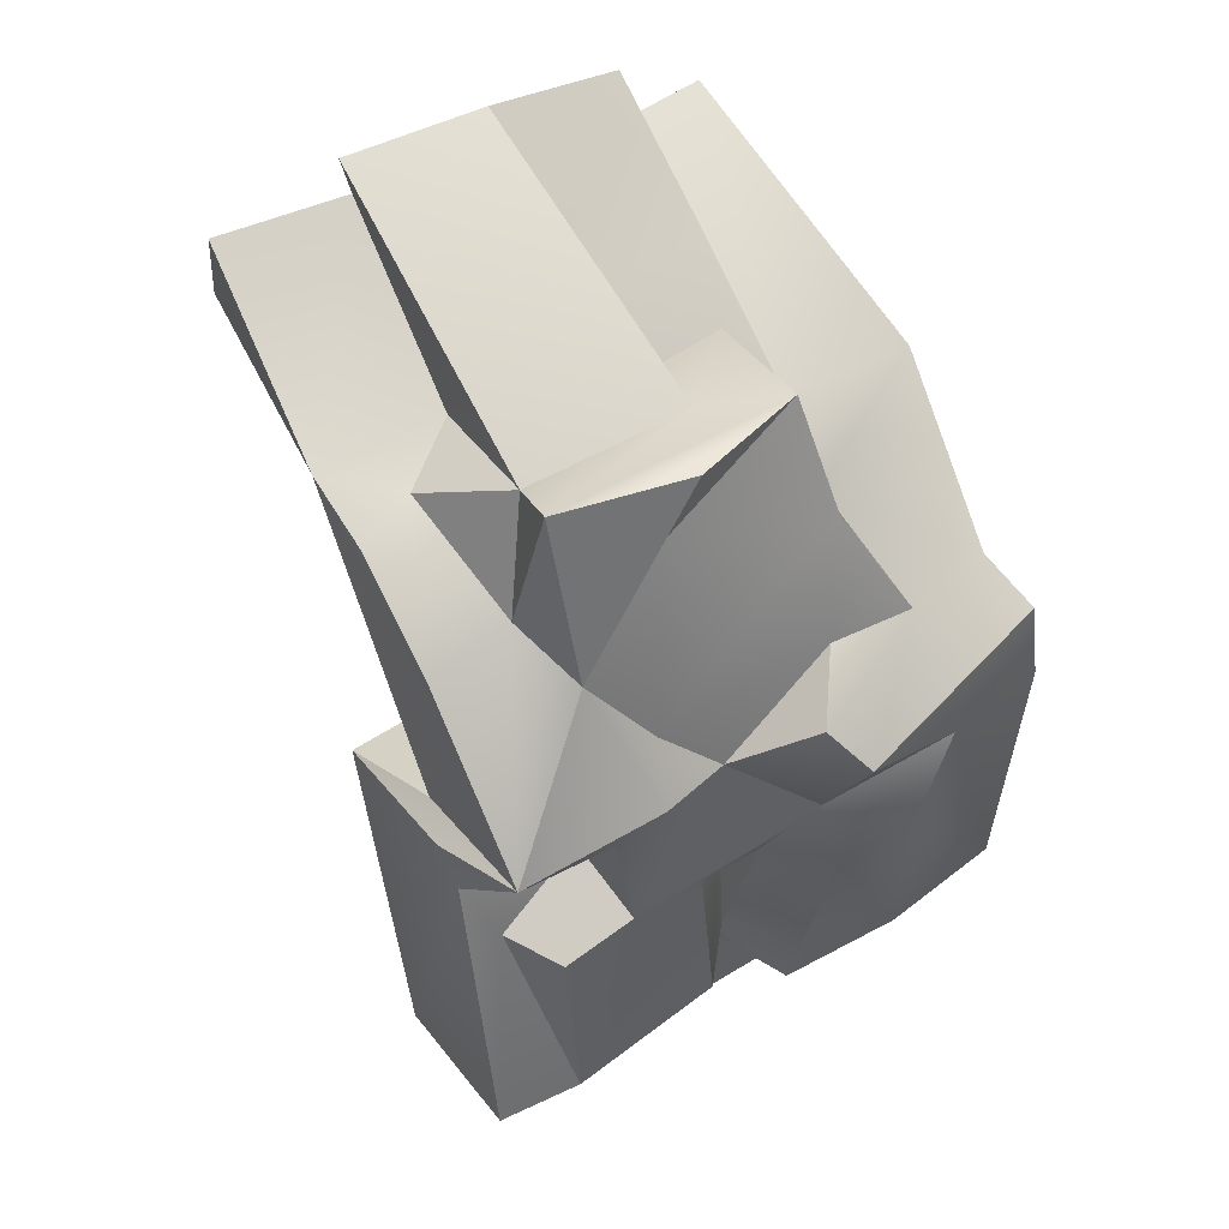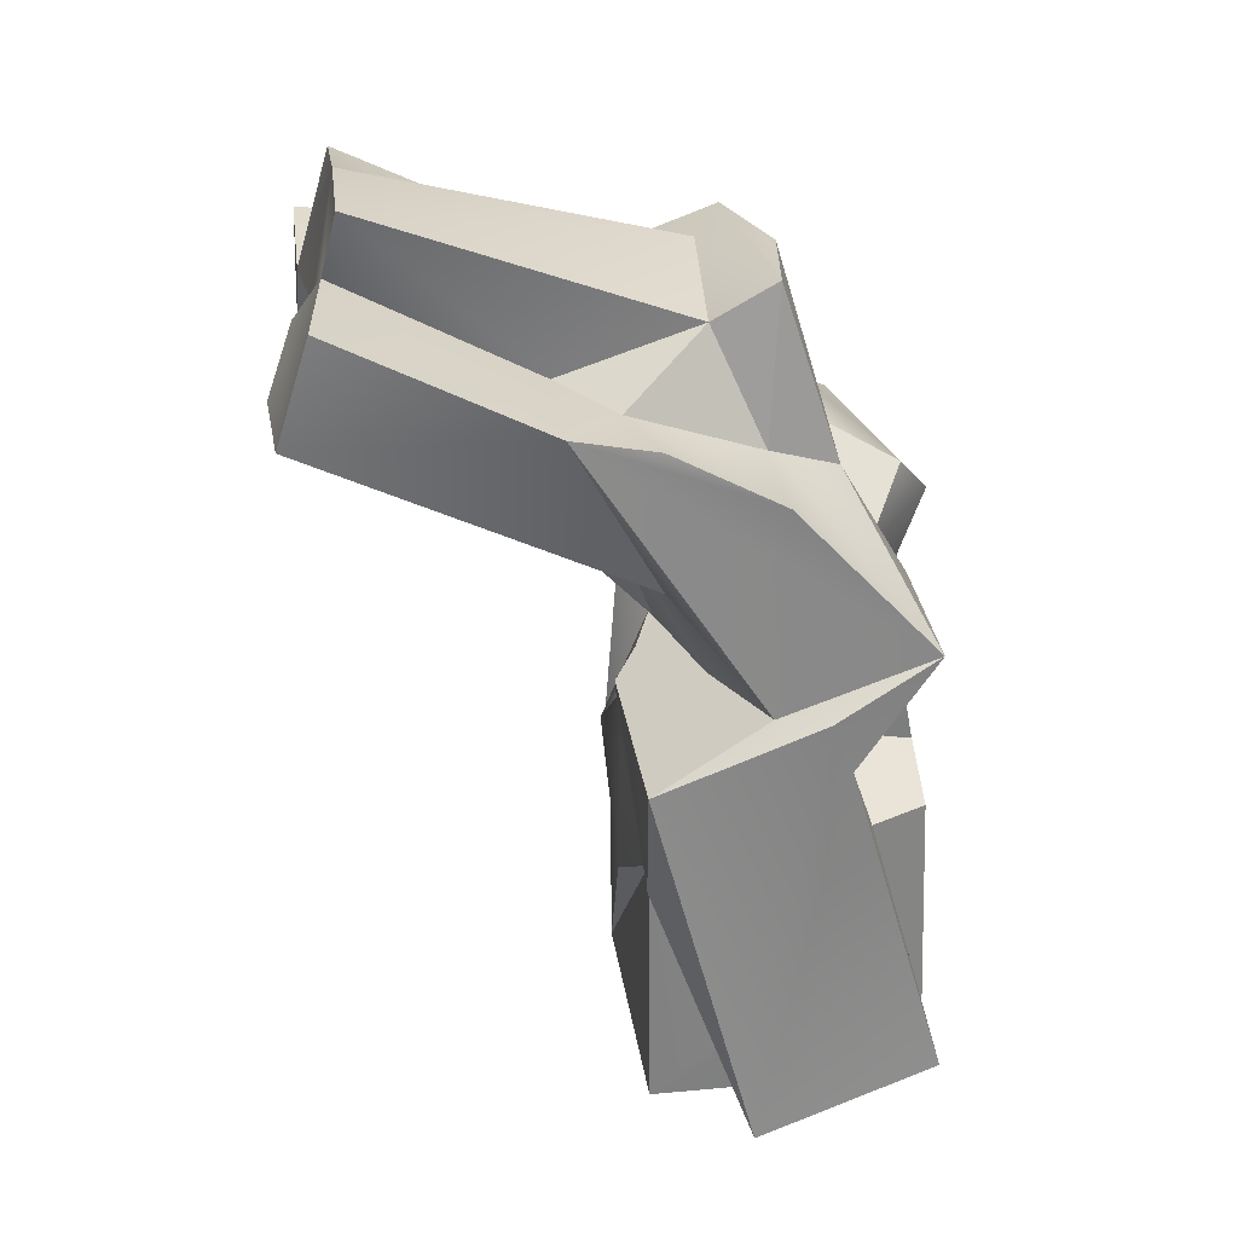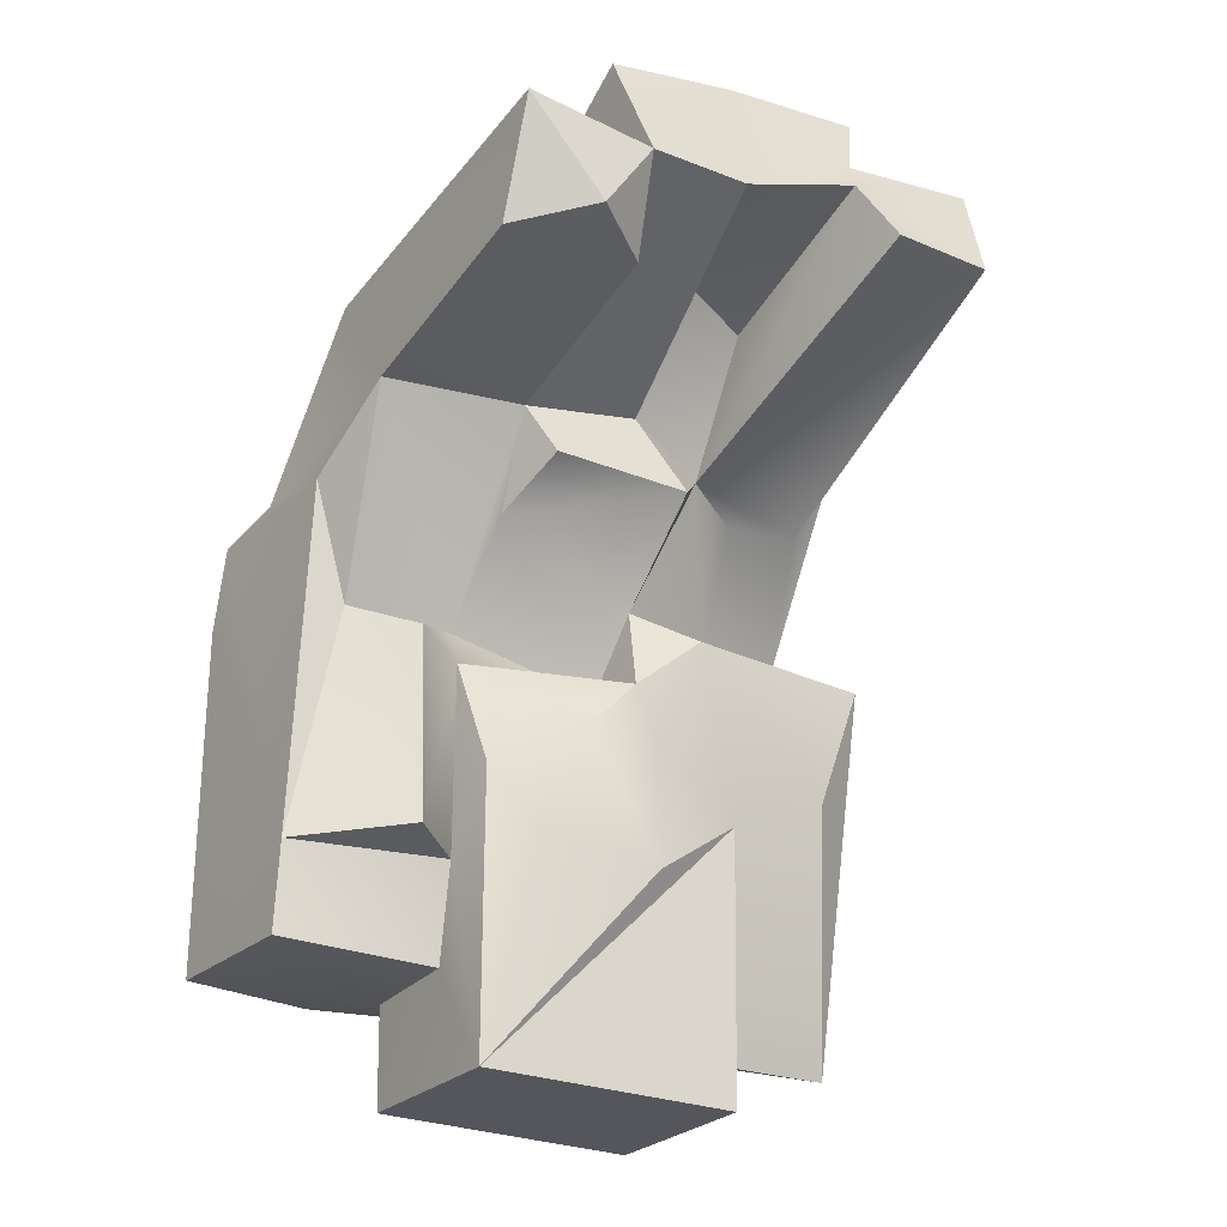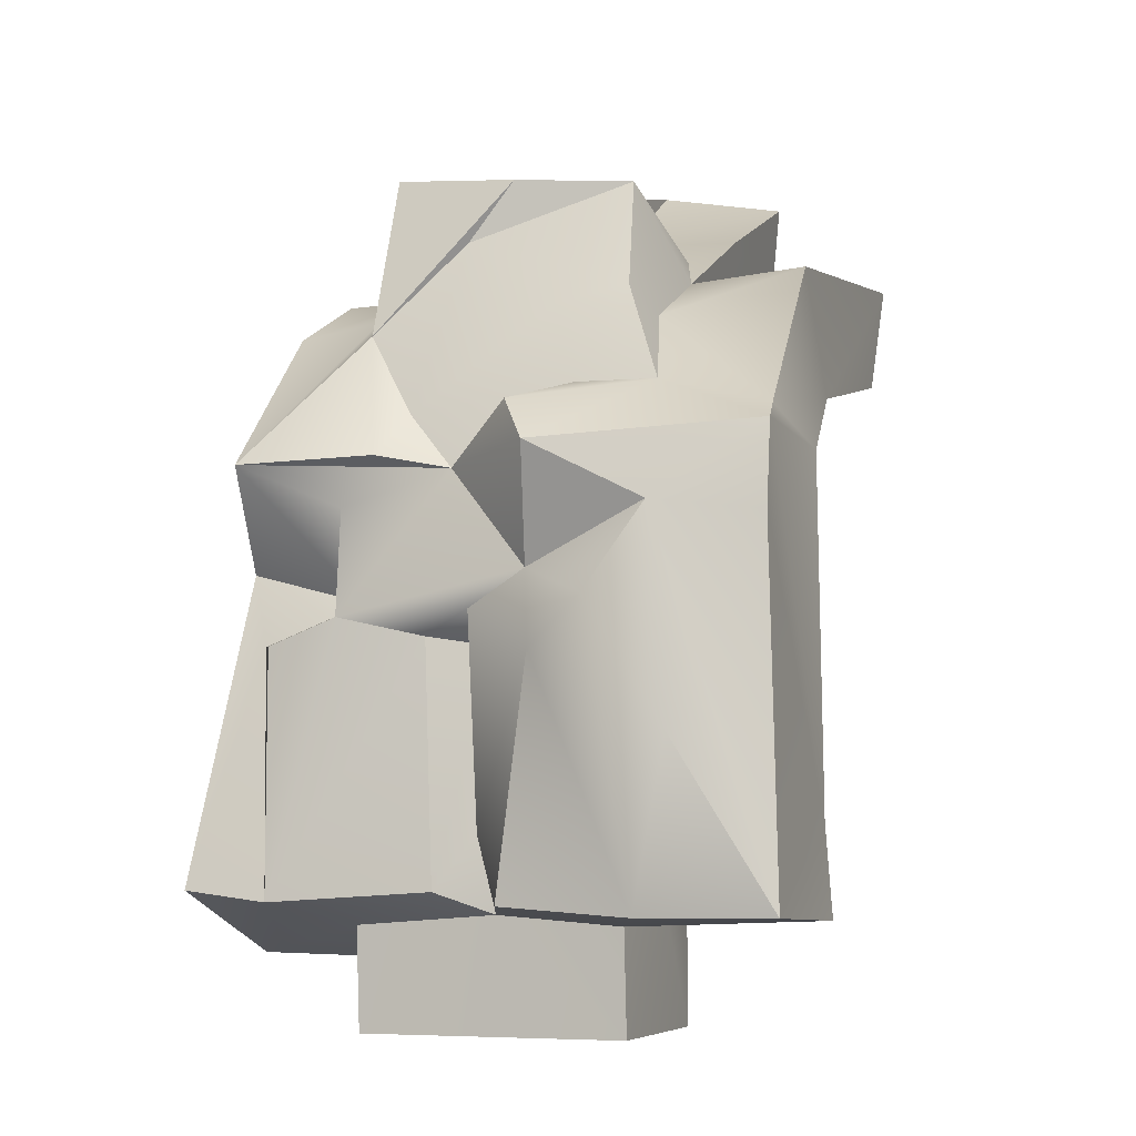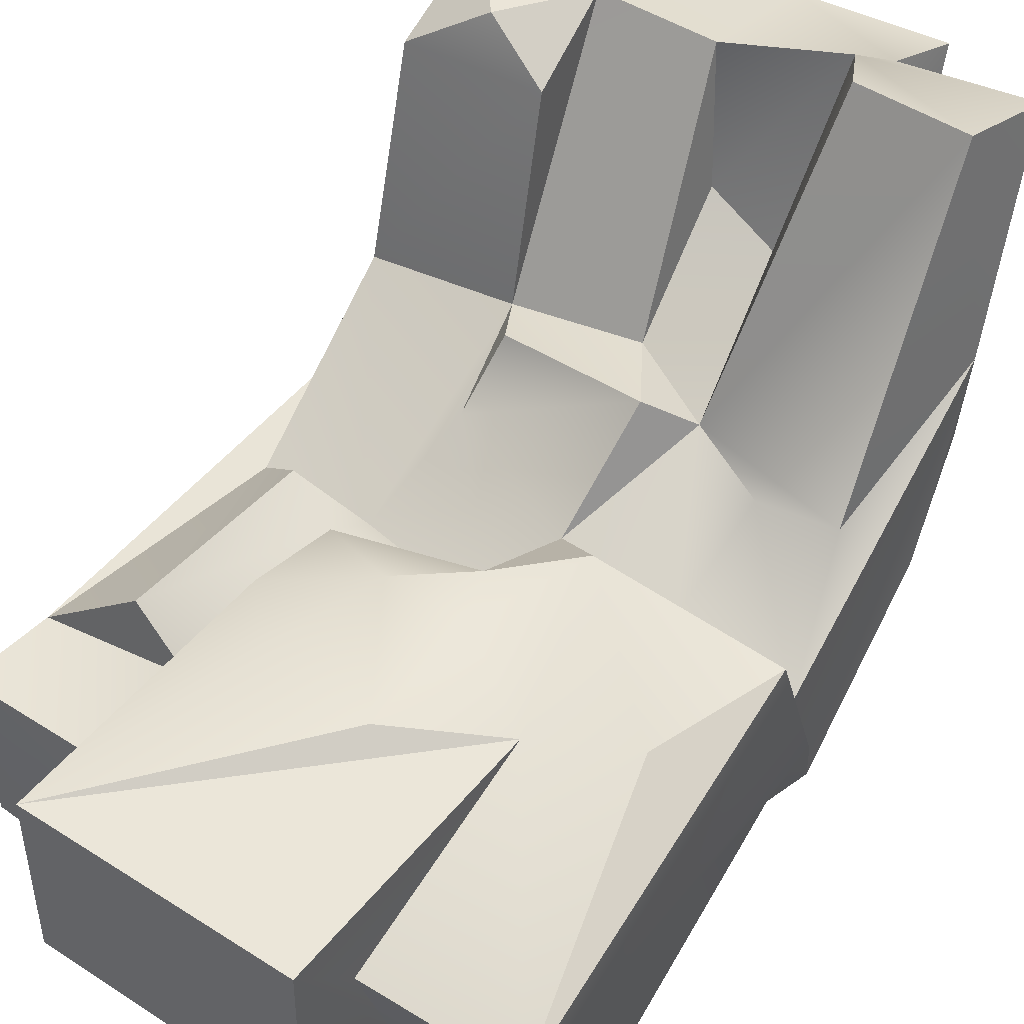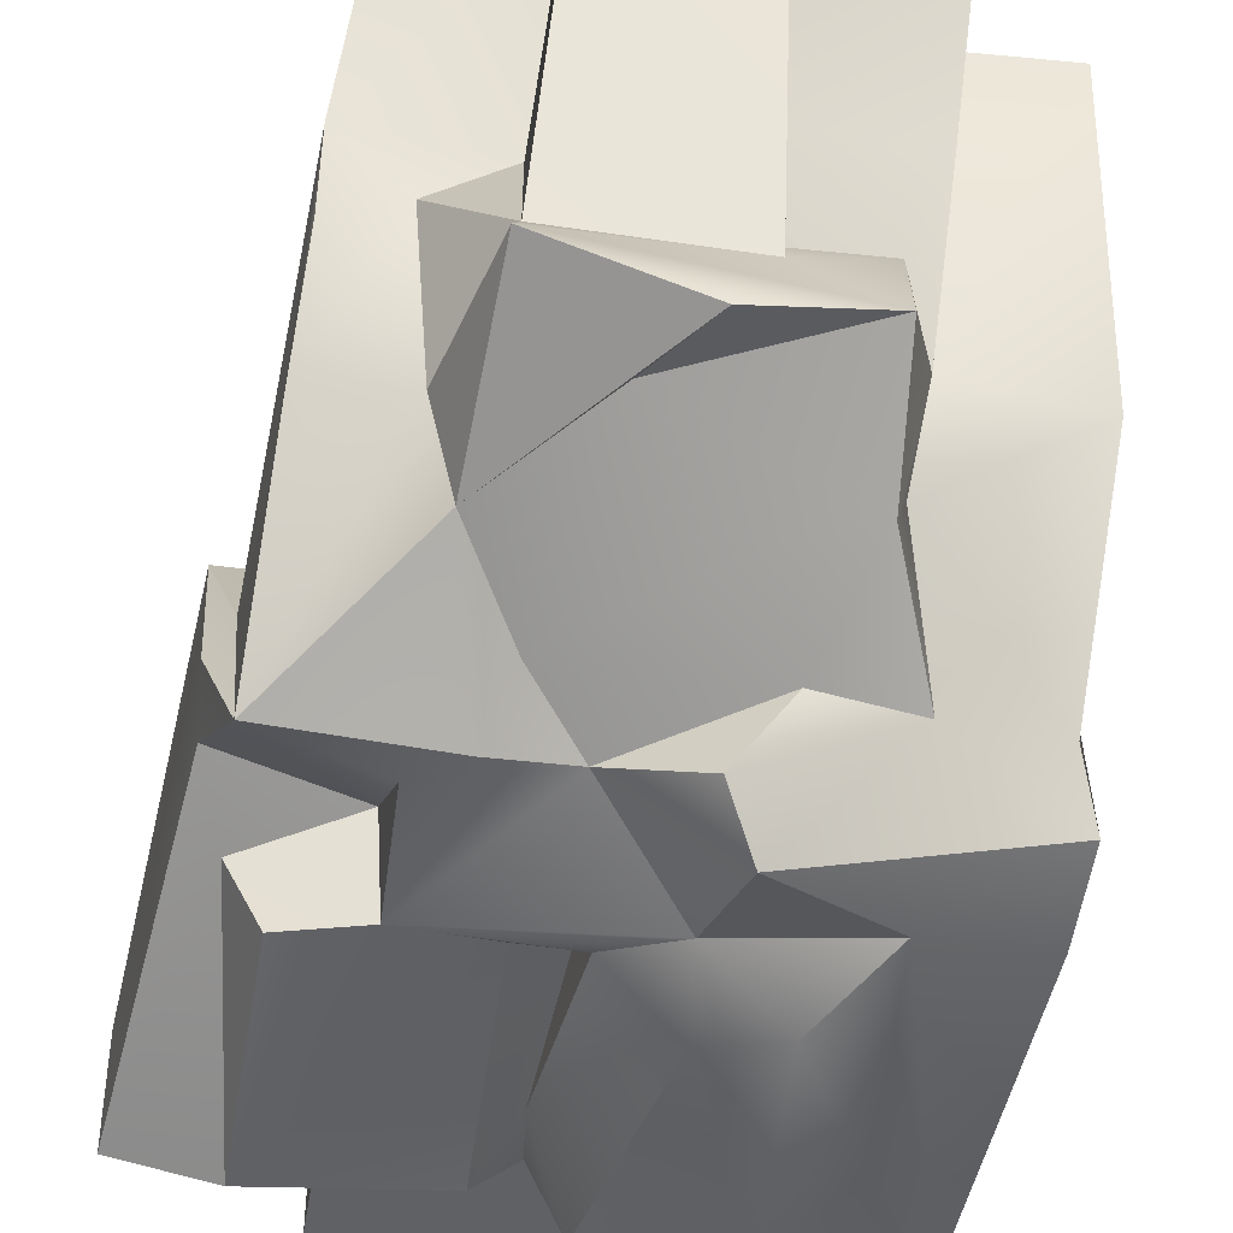
<metadata>
{"format":"obj","ext":"obj","renderer":"f3d","projection":"perspective","resolution":1024,"background":"white","views":[{"elev":55.7,"azim":147.4,"up":"+Y"},{"elev":29.3,"azim":81.9,"up":"+Y"},{"elev":-26.1,"azim":-33.3,"up":"+Y"},{"elev":-6.5,"azim":-159.3,"up":"+Y"},{"elev":46.9,"azim":36.2,"up":"+Z"},{"elev":-48.5,"azim":168.8,"up":"+Z"}]}
</metadata>
<code>
o cave_rock_2_lp
v -2.217 0.03123 0.1322
v -0.9924 -0.757 0.6676
v -0.9889 1.318 0.666
v -0.992 -0.7544 -0.6679
v -1.015 0.0205 0.1562
v -1.038 0.7259 0.3098
v -1.998 4.176 2.437
v -1.451 4.341 2.81
v -2.025 5.019 2.781
v -1.128 4.654 0.4316
v -2.023 3.817 0.8987
v -2.119 3.323 0.1993
v -2.028 4.681 0.308
v -1.456 0.7804 0.6678
v -1.851 2.433 0.1832
v -0.9868 4.228 2.484
v -1.22 5.723 2.536
v -1.17 5.202 1.436
v -1.448 2.243 0.5616
v -0.9535 3.88 1.017
v -1.018 2.438 0.1736
v -1.063 4.927 2.791
v -0.2473 5.007 2.72
v -0.2425 5.916 2.539
v -0.7508 3.526 1.131
v -1.066 2.125 0.3674
v -0.9531 4.937 0.9073
v -0.2596 4.896 0.8877
v -0.8797 3.229 0.5987
v -0.8482 5.332 -0.04907
v -0.27 5.238 1.414
v -0.05885 4.036 1.06
v -0.1329 4.872 1.725
v -0.5771 0.8925 0.7323
v 0.3127 0.7816 0.7993
v -0.2842 1.686 0.8436
v -0.2669 5.319 0.215
v 0.1065 2.187 0.2684
v -2.205 0.0867 -1.18
v -1.243 0.08104 -1.292
v -0.9865 0.002833 -0.7028
v -0.2731 0.1459 -1.263
v -0.04995 0.0711 -0.6867
v 0.03611 0.6203 -0.8299
v -2.175 0.7049 0.1019
v -2.159 3.341 -1.131
v -2.052 3.519 -0.6811
v -2.171 2.713 -1.261
v -1.547 1.279 -1.495
v -1.383 2.804 -1.389
v -1.3 3.699 -0.8763
v -0.9858 2.18 -1.556
v -0.5605 3.227 -1.535
v -1.059 4.312 -0.108
v -0.9526 4.474 -0.4614
v -0.6802 3.726 -0.8235
v -0.5427 1.846 -1.373
v -0.4595 2.406 -1.197
v -0.34 3.557 -1.279
v -0.001815 5.369 -0.2727
v -0.009981 1.928 -0.6487
v -0.01386 2.149 -1.132
v -0.4391 4.348 -0.5881
v 0.5923 3.587 -0.7493
v 0.9943 -0.7527 0.668
v 1.013 1.269 0.686
v 0.9897 -0.7613 -0.6718
v 1.002 -0.2715 0.1193
v 2.143 -0.2522 0.1245
v 0.586 4.756 1.446
v 0.2967 3.489 1.191
v 0.2882 1.749 0.7737
v 0.1278 2.112 0.7767
v 0.6249 2.529 0.8666
v 0.2268 2.778 0.5428
v 0.5811 5.235 2.862
v 0.8102 4.806 3.044
v 0.698 5.545 2.67
v 0.8073 6.011 2.563
v 0.8494 4.863 1.299
v 0.5581 3.764 0.9223
v 1.044 2.79 0.3188
v 1.053 3.663 0.6347
v 0.9041 5.208 0.3209
v 0.9901 5.493 -0.1136
v 1.601 4.827 3.012
v 1.341 4.819 0.9188
v 1.194 4.45 -0.01491
v 1.822 4.352 -0.04679
v 1.655 5.587 2.78
v 1.621 3.717 0.6906
v 1.701 1.54 0.8044
v 2.016 2.476 0.849
v 1.802 4.889 1.319
v 1.861 2.894 0.02651
v 1.795 4.768 0.7325
v 0.2659 0.2323 -1.073
v 1.015 -0.01061 -0.6769
v 1.482 0.1542 -1.175
v 2.135 0.23 -1.133
v 0.3663 1.982 -0.9811
v 0.196 3.156 -0.9353
v 0.733 3.257 -1.08
v 0.3415 4.919 -0.3094
v 1.036 2.914 -0.9525
v 1.008 4.23 -0.5274
v 0.9942 2.125 -1.112
v 1.06 2.28 -0.4918
v 1.831 3.25 -1.059
v 1.527 1.934 -1.087
v 2.004 2.907 -0.3162
v 1.764 1.97 -0.6695
v 1.959 2.517 -0.4764
f 1 5 45
f 6 14 45
f 11 7 9
f 22 23 24
f 16 8 7
f 11 15 21
f 19 15 14
f 21 19 26
f 15 19 21
f 54 13 10
f 8 16 22
f 17 31 18
f 20 16 11
f 27 18 31
f 3 2 34
f 36 3 34
f 26 3 36
f 26 36 73
f 21 29 20
f 29 25 20
f 6 2 3
f 6 3 26
f 10 27 30
f 24 23 78
f 33 23 32
f 20 25 71
f 75 71 29
f 21 26 38
f 39 41 1
f 40 41 39
f 4 5 41
f 42 40 57
f 67 2 4
f 42 41 40
f 43 4 41
f 44 43 42
f 46 12 47
f 48 45 46
f 39 45 48
f 46 47 51
f 49 39 50
f 46 50 48
f 51 54 55
f 49 40 39
f 52 49 50
f 53 50 46
f 54 10 55
f 55 10 30
f 60 104 30
f 55 56 51
f 52 57 40
f 61 44 62
f 63 64 56
f 64 102 56
f 53 102 58
f 59 102 53
f 34 2 35
f 67 65 2
f 68 66 65
f 66 68 69
f 69 92 66
f 33 76 23
f 78 23 76
f 70 76 33
f 73 74 75
f 81 71 75
f 32 81 70
f 26 73 38
f 38 73 75
f 30 37 85
f 86 76 77
f 78 76 90
f 94 78 90
f 80 79 78
f 80 78 94
f 37 30 27 28
f 74 72 66
f 81 82 83
f 37 79 84
f 85 37 84
f 82 74 93
f 82 93 95
f 91 81 83
f 80 94 87
f 87 94 96
f 82 95 83
f 91 86 81
f 96 94 89
f 98 65 67
f 97 99 43
f 99 69 98
f 61 97 44
f 107 58 102
f 104 64 63
f 105 107 102
f 105 108 107
f 64 106 103
f 101 107 99
f 85 84 88
f 85 88 106
f 107 108 112
f 110 107 112
f 113 112 108
f 102 109 105
f 109 103 106
f 95 93 111
f 113 111 69
f 94 95 109
f 113 109 111
f 88 89 109
f 6 45 5
f 5 4 2
f 6 5 2
f 8 9 7
f 22 10 9
f 13 9 10
f 13 11 9
f 15 45 14
f 12 45 15
f 15 11 12
f 47 12 11
f 13 47 11
f 7 11 16
f 24 17 22
f 17 18 22
f 10 22 18
f 26 19 14
f 20 11 21
f 6 26 14
f 20 22 16
f 20 23 22
f 20 32 23
f 10 18 27
f 31 17 24
f 32 20 71
f 27 31 28
f 35 36 34
f 73 36 72
f 25 29 71
f 28 31 24
f 37 28 24
f 79 37 24
f 41 5 1
f 43 67 4
f 42 43 41
f 39 1 45
f 12 46 45
f 50 39 48
f 13 54 47
f 54 51 47
f 8 22 9
f 49 52 40
f 46 51 53
f 59 53 51
f 55 30 104
f 55 104 63
f 59 51 56
f 55 63 56
f 57 52 58
f 58 52 50
f 50 53 58
f 102 59 56
f 57 44 42
f 57 62 44
f 62 57 58
f 66 2 65
f 70 33 32
f 36 35 72
f 81 32 71
f 76 81 77
f 90 76 86
f 70 81 76
f 79 24 78
f 66 35 2
f 72 35 66
f 74 73 72
f 82 75 74
f 81 75 82
f 84 79 80
f 86 77 81
f 93 74 92
f 87 84 80
f 91 83 95
f 84 87 88
f 89 88 87
f 94 90 86
f 94 86 91
f 69 93 92
f 95 94 91
f 96 89 87
f 97 43 44
f 98 68 65
f 43 98 67
f 43 99 98
f 98 69 68
f 99 100 69
f 101 97 61
f 62 101 61
f 102 64 103
f 58 107 62
f 60 106 104
f 60 85 106
f 97 101 99
f 103 109 102
f 106 64 104
f 62 107 101
f 109 106 88
f 99 110 112
f 109 113 108
f 105 109 108
f 110 99 107
f 69 111 93
f 109 95 111
f 109 89 94
f 99 112 100
f 100 113 69
f 100 112 113
f 66 92 74
f 85 60 30
f 38 75 29 21

</code>
